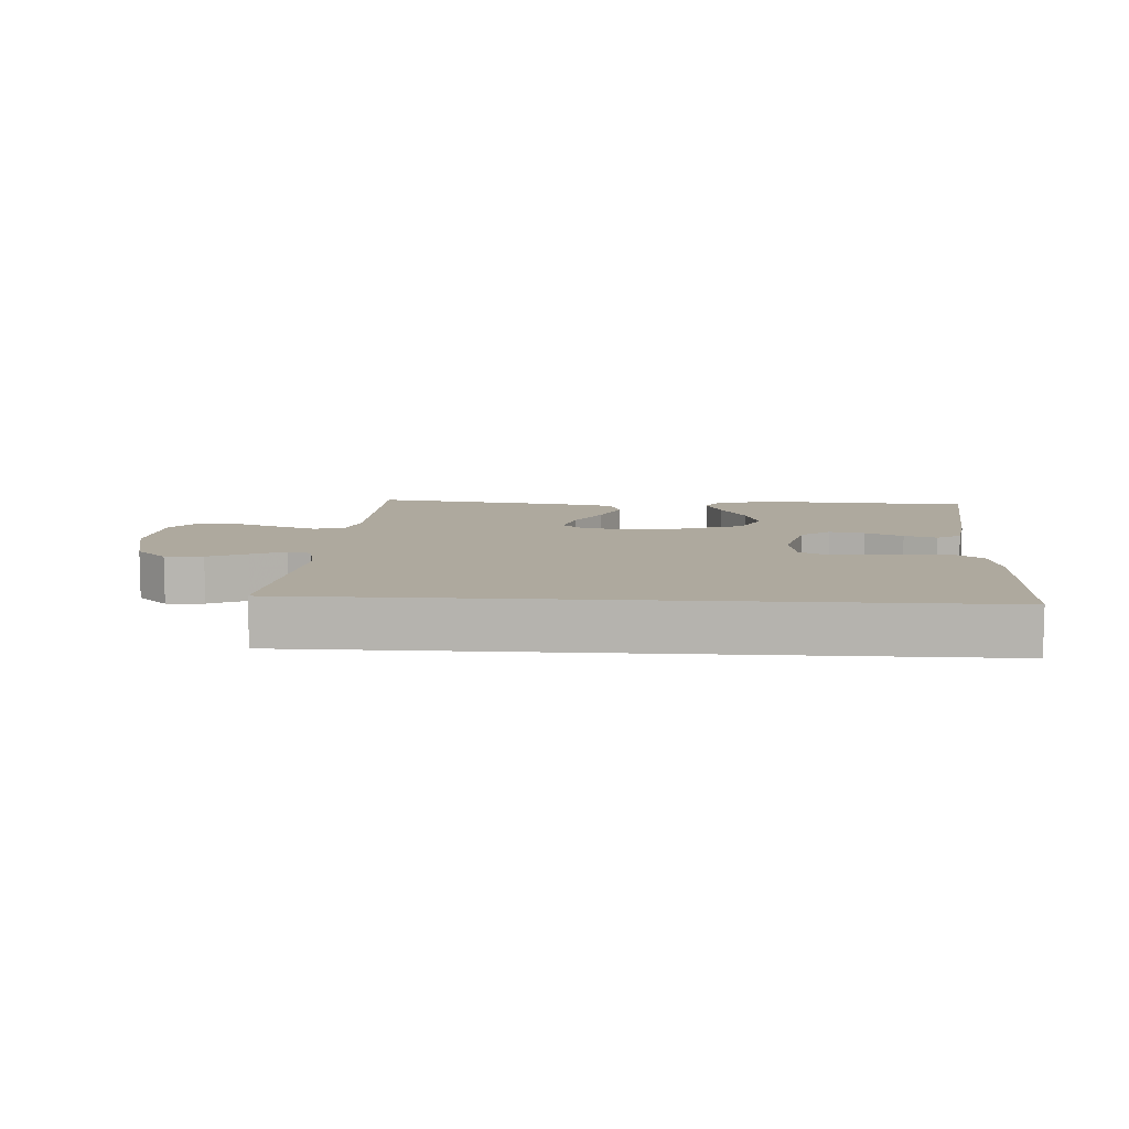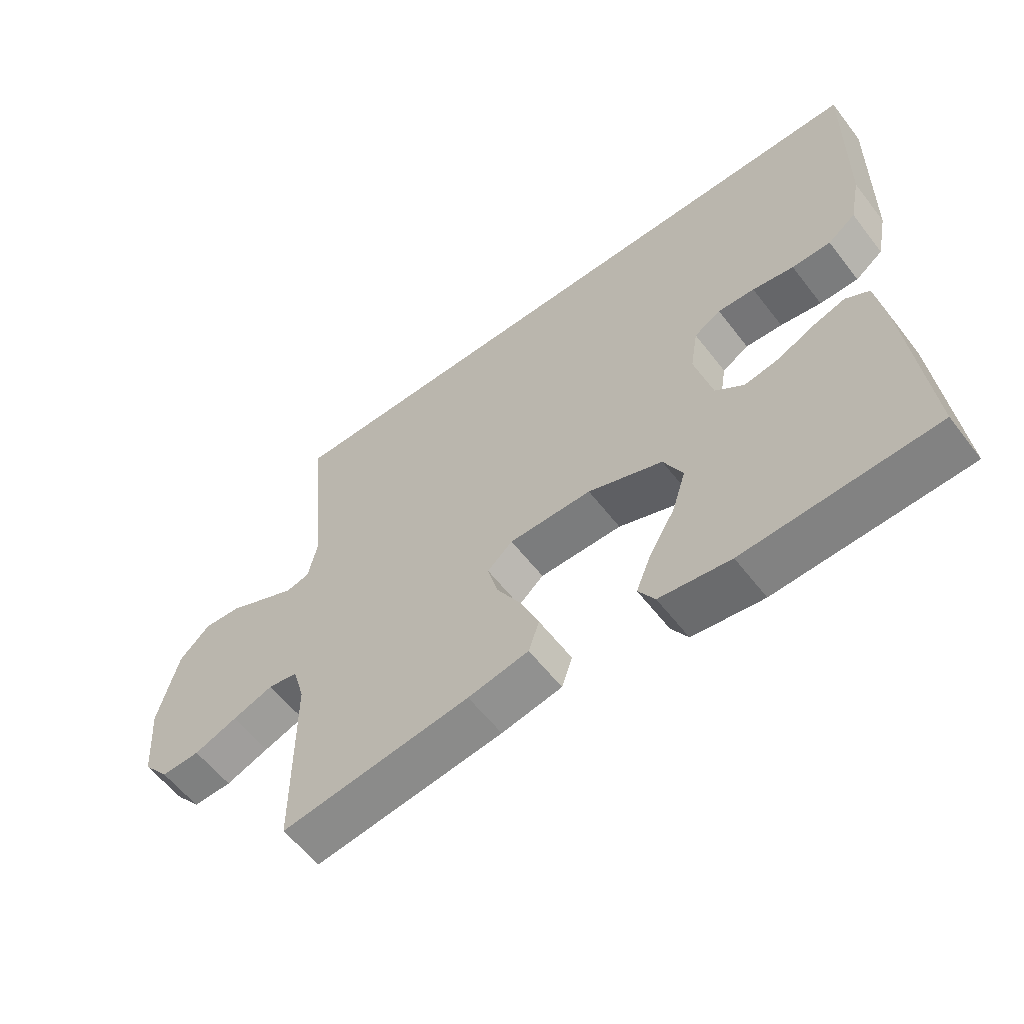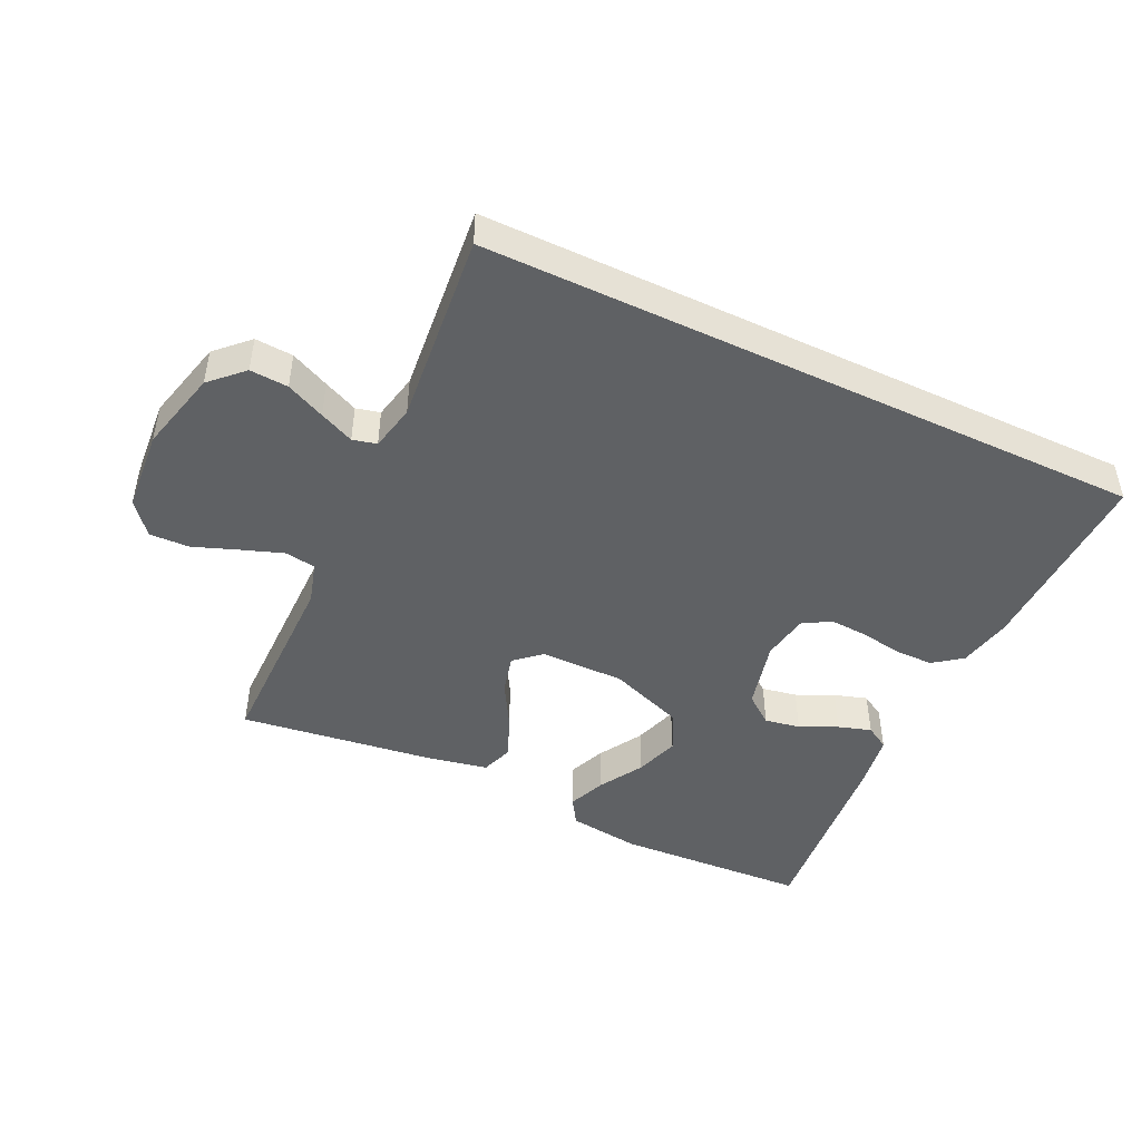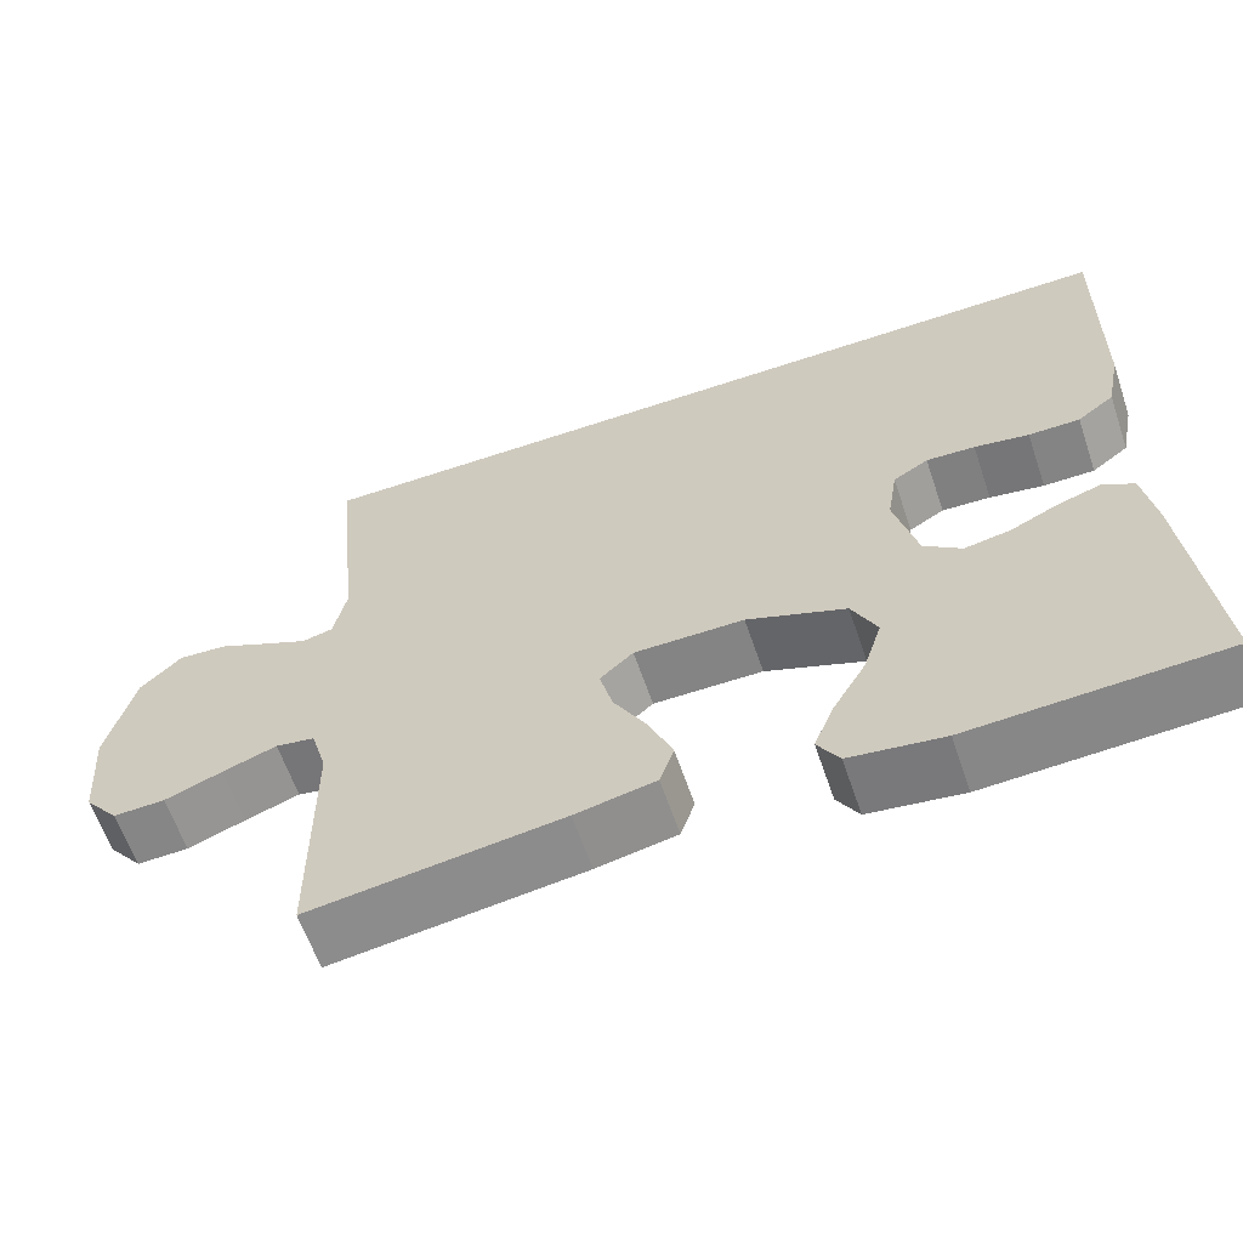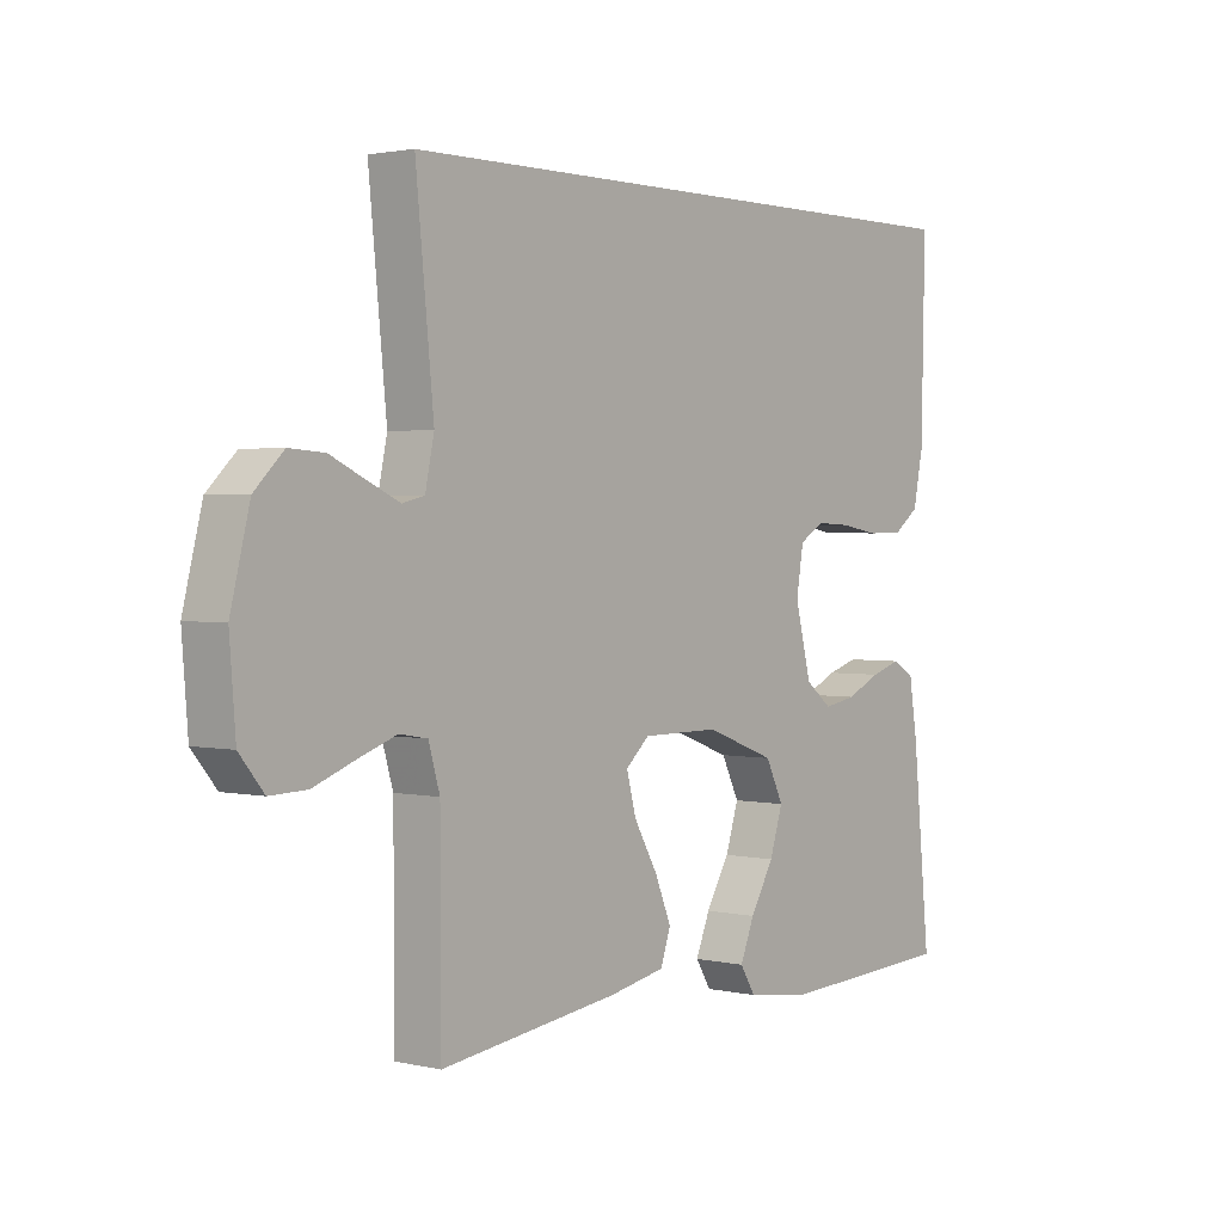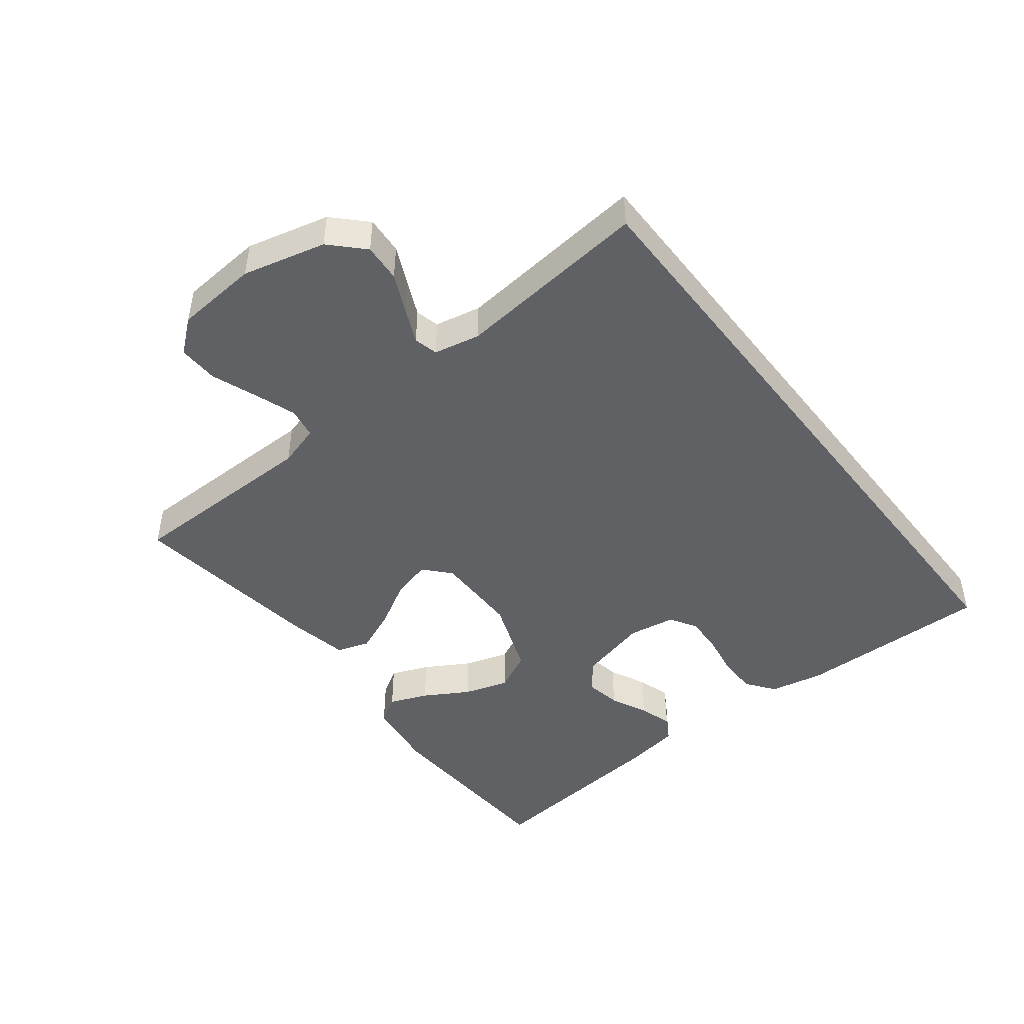
<metadata>
{"format":"obj","ext":"obj","renderer":"f3d","projection":"perspective","resolution":1024,"background":"white","views":[{"elev":9.0,"azim":3.6,"up":"+Y"},{"elev":-58.7,"azim":37.4,"up":"+Z"},{"elev":-46.3,"azim":-25.5,"up":"+Y"},{"elev":-61.4,"azim":18.8,"up":"+Z"},{"elev":2.0,"azim":-51.4,"up":"+Z"},{"elev":-46.4,"azim":-52.1,"up":"+Y"}]}
</metadata>
<code>
v -0.5 0.07 -0.5
v -0.501 0.07 -0.2
v -0.52 0.07 -0.135
v -0.567 0.07 -0.127
v -0.632 0.07 -0.15
v -0.701 0.07 -0.176
v -0.763 0.07 -0.178
v -0.804 0.07 -0.128
v -0.814 0.07 0
v -0.782 0.07 0.128
v -0.733 0.07 0.176
v -0.674 0.07 0.172
v -0.614 0.07 0.144
v -0.561 0.07 0.12
v -0.524 0.07 0.129
v -0.509 0.07 0.2
v -0.539 0.07 0.5
v 0.488 0.07 0.5
v 0.482 0.07 0.2
v 0.465 0.07 0.117
v 0.421 0.07 0.084
v 0.36 0.07 0.084
v 0.295 0.07 0.095
v 0.237 0.07 0.098
v 0.195 0.07 0.073
v 0.183 0.07 0
v 0.21 0.07 -0.108
v 0.255 0.07 -0.143
v 0.31 0.07 -0.133
v 0.368 0.07 -0.106
v 0.419 0.07 -0.09
v 0.456 0.07 -0.112
v 0.47 0.07 -0.2
v 0.5 0.07 -0.5
v 0.2 0.07 -0.515
v 0.088 0.07 -0.5
v 0.062 0.07 -0.458
v 0.086 0.07 -0.399
v 0.126 0.07 -0.331
v 0.148 0.07 -0.262
v 0.118 0.07 -0.201
v 0 0.07 -0.157
v -0.131 0.07 -0.157
v -0.171 0.07 -0.193
v -0.155 0.07 -0.254
v -0.115 0.07 -0.324
v -0.087 0.07 -0.391
v -0.104 0.07 -0.441
v -0.2 0.07 -0.46
v -0.5 0 -0.5
v -0.501 0 -0.2
v -0.52 0 -0.135
v -0.567 0 -0.127
v -0.632 0 -0.15
v -0.701 0 -0.176
v -0.763 0 -0.178
v -0.804 0 -0.128
v -0.814 0 0
v -0.782 0 0.128
v -0.733 0 0.176
v -0.674 0 0.172
v -0.614 0 0.144
v -0.561 0 0.12
v -0.524 0 0.129
v -0.509 0 0.2
v -0.539 0 0.5
v 0.488 0 0.5
v 0.482 0 0.2
v 0.465 0 0.117
v 0.421 0 0.084
v 0.36 0 0.084
v 0.295 0 0.095
v 0.237 0 0.098
v 0.195 0 0.073
v 0.183 0 0
v 0.21 0 -0.108
v 0.255 0 -0.143
v 0.31 0 -0.133
v 0.368 0 -0.106
v 0.419 0 -0.09
v 0.456 0 -0.112
v 0.47 0 -0.2
v 0.5 0 -0.5
v 0.2 0 -0.515
v 0.088 0 -0.5
v 0.062 0 -0.458
v 0.086 0 -0.399
v 0.126 0 -0.331
v 0.148 0 -0.262
v 0.118 0 -0.201
v 0 0 -0.157
v -0.131 0 -0.157
v -0.171 0 -0.193
v -0.155 0 -0.254
v -0.115 0 -0.324
v -0.087 0 -0.391
v -0.104 0 -0.441
v -0.2 0 -0.46
f 48 49 1 2
f 45 46 47 48
f 45 48 2 3
f 44 45 3
f 43 44 3 4
f 42 43 4
f 36 37 38 39
f 36 39 40
f 35 36 40
f 34 35 40
f 33 34 40 41
f 29 30 31 32
f 28 29 32 33
f 20 21 22 23
f 20 23 24
f 19 20 24
f 16 17 18 19
f 15 16 19 24
f 14 15 24 25
f 10 11 12 13
f 10 13 14
f 5 6 7 8
f 4 5 8 9
f 42 4 9 10
f 28 33 41 42
f 27 28 42 10
f 10 14 25 26
f 10 26 27
f 51 50 98 97
f 97 96 95 94
f 52 51 97 94
f 52 94 93
f 53 52 93 92
f 53 92 91
f 88 87 86 85
f 89 88 85
f 89 85 84
f 89 84 83
f 90 89 83 82
f 81 80 79 78
f 82 81 78 77
f 72 71 70 69
f 73 72 69
f 73 69 68
f 68 67 66 65
f 73 68 65 64
f 74 73 64 63
f 62 61 60 59
f 63 62 59
f 57 56 55 54
f 58 57 54 53
f 59 58 53 91
f 91 90 82 77
f 59 91 77 76
f 75 74 63 59
f 76 75 59
f 1 50 51 2
f 2 51 52 3
f 3 52 53 4
f 4 53 54 5
f 5 54 55 6
f 6 55 56 7
f 7 56 57 8
f 8 57 58 9
f 9 58 59 10
f 10 59 60 11
f 11 60 61 12
f 12 61 62 13
f 13 62 63 14
f 14 63 64 15
f 15 64 65 16
f 16 65 66 17
f 17 66 67 18
f 18 67 68 19
f 19 68 69 20
f 20 69 70 21
f 21 70 71 22
f 22 71 72 23
f 23 72 73 24
f 24 73 74 25
f 25 74 75 26
f 26 75 76 27
f 27 76 77 28
f 28 77 78 29
f 29 78 79 30
f 30 79 80 31
f 31 80 81 32
f 32 81 82 33
f 33 82 83 34
f 34 83 84 35
f 35 84 85 36
f 36 85 86 37
f 37 86 87 38
f 38 87 88 39
f 39 88 89 40
f 40 89 90 41
f 41 90 91 42
f 42 91 92 43
f 43 92 93 44
f 44 93 94 45
f 45 94 95 46
f 46 95 96 47
f 47 96 97 48
f 48 97 98 49
f 49 98 50 1

</code>
